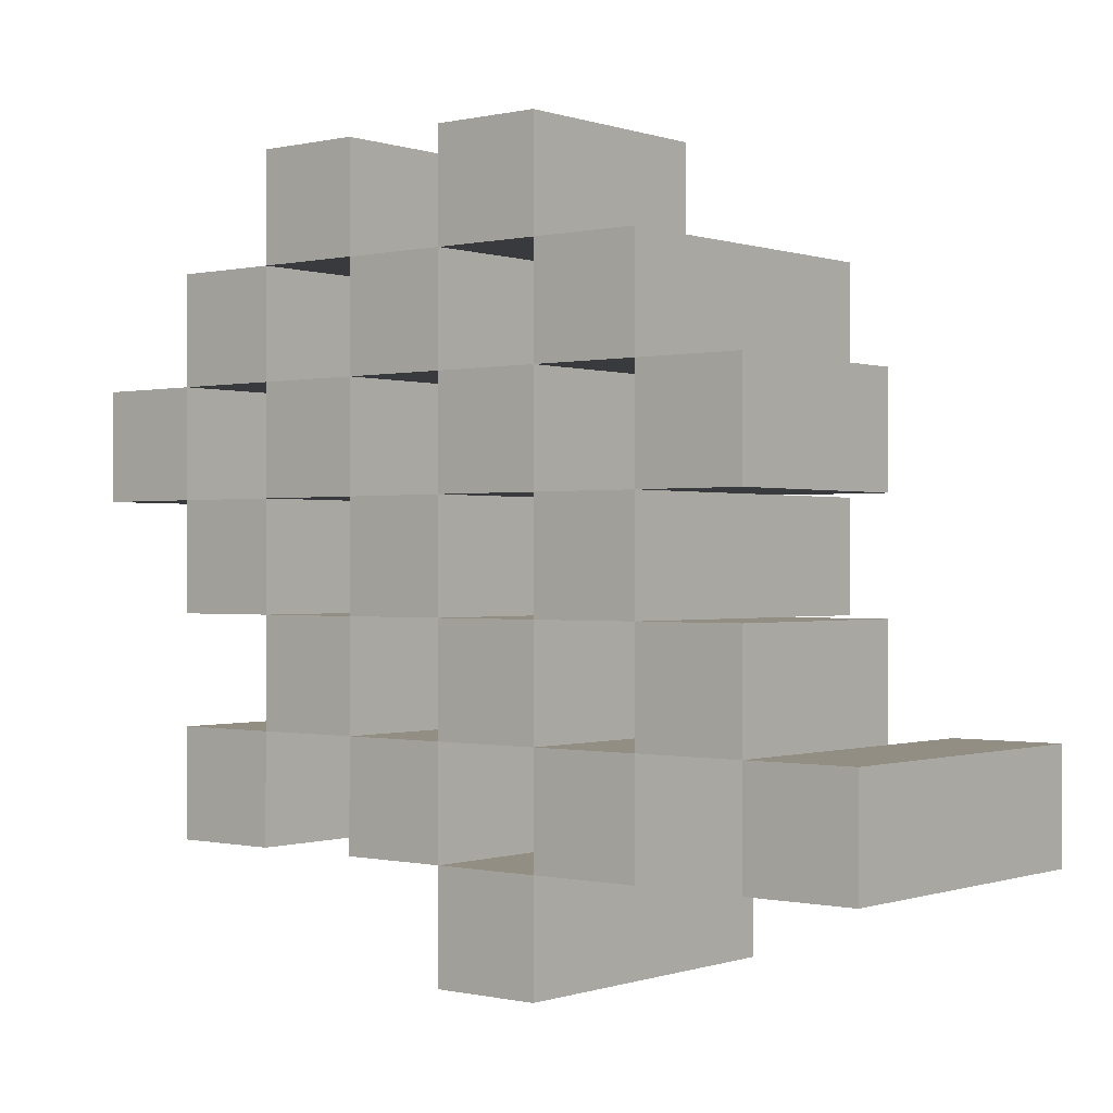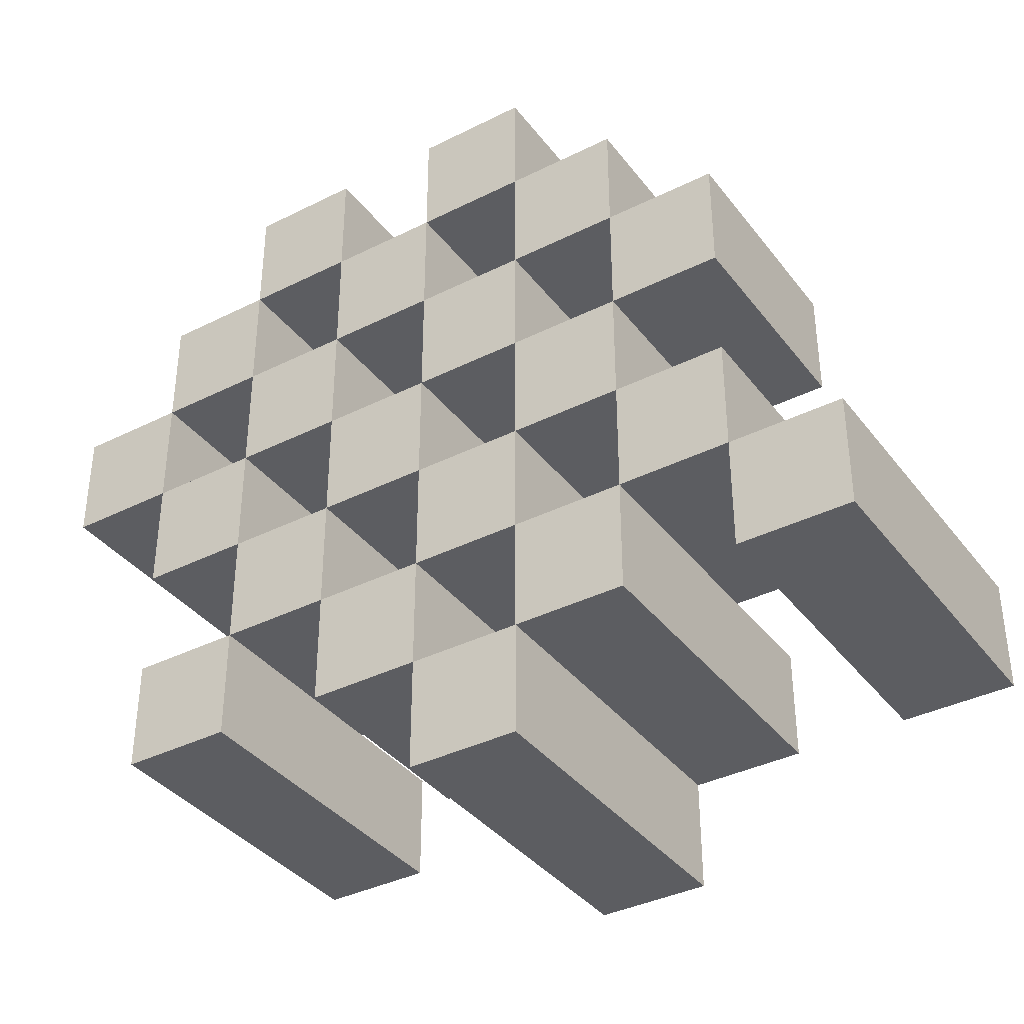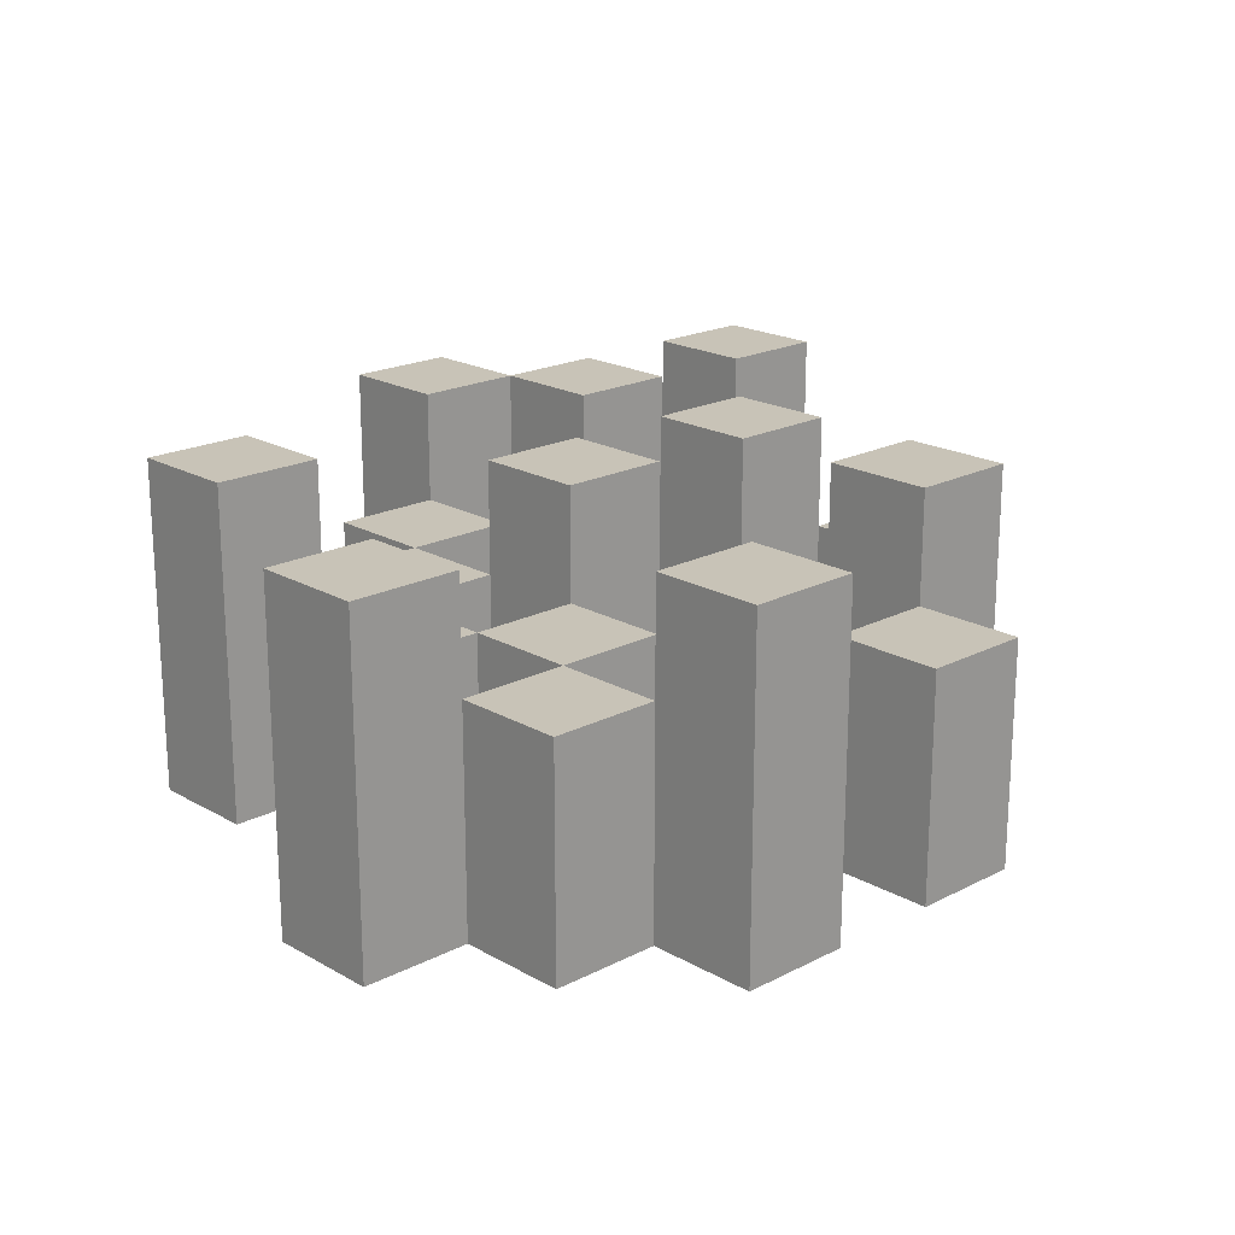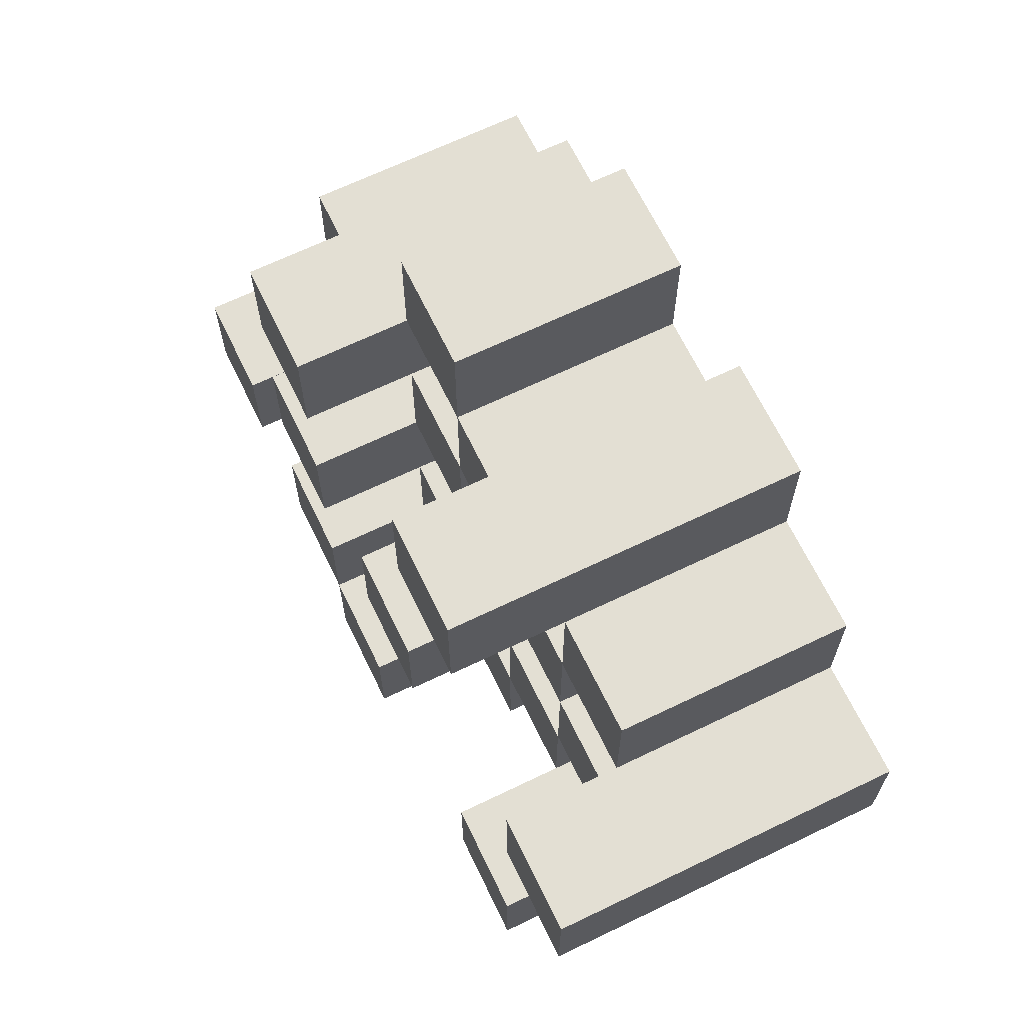
<metadata>
{"format":"obj","ext":"obj","renderer":"f3d","projection":"perspective","resolution":1024,"background":"white","views":[{"elev":-0.2,"azim":39.5,"up":"+Z"},{"elev":-37.2,"azim":32.8,"up":"+Z"},{"elev":19.8,"azim":-43.6,"up":"+Y"},{"elev":66.9,"azim":-115.8,"up":"+Z"}]}
</metadata>
<code>
o
v -25.2 0.9 26.5
v -25.2 0.9 26.4
v -25.2 1.2 26.5
v -25.2 1.2 26.4
v -25.1 0.9 26.6
v -25.1 0.9 26.5
v -25.1 0.9 26.4
v -25.1 0.9 26.3
v -25.1 0.9 26.2
v -25.1 0.9 26.1
v -25.1 1.1 26.6
v -25.1 1.1 26.5
v -25.1 1.1 26.4
v -25.1 1.1 26.3
v -25.1 1.2 26.2
v -25.1 1.2 26.1
v -25 0.9 26.7
v -25 0.9 26.6
v -25 0.9 26.5
v -25 0.9 26.4
v -25 0.9 26.3
v -25 0.9 26.2
v -25 1.1 26.6
v -25 1.1 26.5
v -25 1.1 26.4
v -25 1.1 26.3
v -25 1.1 26.2
v -25 1.2 26.7
v -25 1.2 26.6
v -24.9 0.9 26.6
v -24.9 0.9 26.5
v -24.9 0.9 26.4
v -24.9 0.9 26.3
v -24.9 0.9 26.2
v -24.9 0.9 26.1
v -24.9 1.1 26.6
v -24.9 1.1 26.5
v -24.9 1.1 26.4
v -24.9 1.1 26.3
v -24.9 1.1 26.2
v -24.9 1.1 26.1
v -24.9 1.2 26.4
v -24.9 1.2 26.3
v -24.8 0.9 26.7
v -24.8 0.9 26.6
v -24.8 0.9 26.5
v -24.8 0.9 26.4
v -24.8 0.9 26.3
v -24.8 0.9 26.2
v -24.8 0.9 26.1
v -24.8 0.9 26
v -24.8 1.1 26.7
v -24.8 1.1 26.6
v -24.8 1.1 26.5
v -24.8 1.1 26.4
v -24.8 1.1 26.3
v -24.8 1.1 26.2
v -24.8 1.1 26.1
v -24.8 1.2 26.1
v -24.8 1.2 26
v -24.7 0.9 26.6
v -24.7 0.9 26.5
v -24.7 0.9 26.4
v -24.7 0.9 26.3
v -24.7 0.9 26.2
v -24.7 0.9 26.1
v -24.7 1.1 26.6
v -24.7 1.1 26.5
v -24.7 1.1 26.4
v -24.7 1.1 26.3
v -24.7 1.1 26.2
v -24.7 1.2 26.6
v -24.7 1.2 26.5
v -24.7 1.2 26.4
v -24.7 1.2 26.3
v -24.7 1.2 26.2
v -24.7 1.2 26.1
v -24.6 0.9 26.5
v -24.6 0.9 26.4
v -24.6 0.9 26.3
v -24.6 0.9 26.2
v -24.6 1.1 26.5
v -24.6 1.1 26.4
v -24.6 1.1 26.3
v -24.6 1.1 26.2
v -24.5 0.9 26.2
v -24.5 0.9 26.1
v -24.5 1.1 26.2
v -24.5 1.2 26.2
v -24.5 1.2 26.1
v -25.1 0.9 26.5
v -25.1 0.9 26.4
v -25.1 1.1 26.5
v -25.1 1.1 26.4
v -25.1 1.2 26.5
v -25.1 1.2 26.4
v -25 0.9 26.6
v -25 0.9 26.5
v -25 0.9 26.4
v -25 0.9 26.3
v -25 0.9 26.2
v -25 0.9 26.1
v -25 1.1 26.6
v -25 1.1 26.5
v -25 1.1 26.4
v -25 1.1 26.3
v -25 1.1 26.2
v -25 1.2 26.2
v -25 1.2 26.1
v -24.9 0.9 26.7
v -24.9 0.9 26.6
v -24.9 0.9 26.5
v -24.9 0.9 26.4
v -24.9 0.9 26.3
v -24.9 0.9 26.2
v -24.9 1.1 26.6
v -24.9 1.1 26.5
v -24.9 1.1 26.4
v -24.9 1.1 26.3
v -24.9 1.1 26.2
v -24.9 1.2 26.7
v -24.9 1.2 26.6
v -24.8 0.9 26.6
v -24.8 0.9 26.5
v -24.8 0.9 26.4
v -24.8 0.9 26.3
v -24.8 0.9 26.2
v -24.8 0.9 26.1
v -24.8 1.1 26.6
v -24.8 1.1 26.5
v -24.8 1.1 26.4
v -24.8 1.1 26.3
v -24.8 1.1 26.2
v -24.8 1.1 26.1
v -24.8 1.2 26.4
v -24.8 1.2 26.3
v -24.7 0.9 26.7
v -24.7 0.9 26.6
v -24.7 0.9 26.5
v -24.7 0.9 26.4
v -24.7 0.9 26.3
v -24.7 0.9 26.2
v -24.7 0.9 26.1
v -24.7 0.9 26
v -24.7 1.1 26.7
v -24.7 1.1 26.6
v -24.7 1.1 26.5
v -24.7 1.1 26.4
v -24.7 1.1 26.3
v -24.7 1.1 26.2
v -24.7 1.2 26.1
v -24.7 1.2 26
v -24.6 0.9 26.6
v -24.6 0.9 26.5
v -24.6 0.9 26.4
v -24.6 0.9 26.3
v -24.6 0.9 26.2
v -24.6 0.9 26.1
v -24.6 1.1 26.5
v -24.6 1.1 26.4
v -24.6 1.1 26.3
v -24.6 1.1 26.2
v -24.6 1.2 26.6
v -24.6 1.2 26.5
v -24.6 1.2 26.4
v -24.6 1.2 26.3
v -24.6 1.2 26.2
v -24.6 1.2 26.1
v -24.5 0.9 26.5
v -24.5 0.9 26.4
v -24.5 0.9 26.3
v -24.5 0.9 26.2
v -24.5 1.1 26.5
v -24.5 1.1 26.4
v -24.5 1.1 26.3
v -24.5 1.1 26.2
v -24.4 0.9 26.2
v -24.4 0.9 26.1
v -24.4 1.2 26.2
v -24.4 1.2 26.1
v -25 0.9 26.7
v -25 1.2 26.7
v -24.9 0.9 26.7
v -24.9 1.2 26.7
v -24.8 0.9 26.7
v -24.8 1.1 26.7
v -24.7 0.9 26.7
v -24.7 1.1 26.7
v -25.1 0.9 26.6
v -25.1 1.1 26.6
v -25 0.9 26.6
v -25 1.1 26.6
v -24.9 0.9 26.6
v -24.9 1.1 26.6
v -24.8 0.9 26.6
v -24.8 1.1 26.6
v -24.7 0.9 26.6
v -24.7 1.1 26.6
v -24.7 1.2 26.6
v -24.6 0.9 26.6
v -24.6 1.2 26.6
v -25.2 0.9 26.5
v -25.2 1.2 26.5
v -25.1 0.9 26.5
v -25.1 1.1 26.5
v -25.1 1.2 26.5
v -25 0.9 26.5
v -25 1.1 26.5
v -24.9 0.9 26.5
v -24.9 1.1 26.5
v -24.8 0.9 26.5
v -24.8 1.1 26.5
v -24.7 0.9 26.5
v -24.7 1.1 26.5
v -24.6 0.9 26.5
v -24.6 1.1 26.5
v -24.5 0.9 26.5
v -24.5 1.1 26.5
v -25.1 0.9 26.4
v -25.1 1.1 26.4
v -25 0.9 26.4
v -25 1.1 26.4
v -24.9 0.9 26.4
v -24.9 1.1 26.4
v -24.9 1.2 26.4
v -24.8 0.9 26.4
v -24.8 1.1 26.4
v -24.8 1.2 26.4
v -24.7 0.9 26.4
v -24.7 1.1 26.4
v -24.7 1.2 26.4
v -24.6 0.9 26.4
v -24.6 1.1 26.4
v -24.6 1.2 26.4
v -25 0.9 26.3
v -25 1.1 26.3
v -24.9 0.9 26.3
v -24.9 1.1 26.3
v -24.8 0.9 26.3
v -24.8 1.1 26.3
v -24.7 0.9 26.3
v -24.7 1.1 26.3
v -24.6 0.9 26.3
v -24.6 1.1 26.3
v -24.5 0.9 26.3
v -24.5 1.1 26.3
v -25.1 0.9 26.2
v -25.1 1.2 26.2
v -25 0.9 26.2
v -25 1.1 26.2
v -25 1.2 26.2
v -24.9 0.9 26.2
v -24.9 1.1 26.2
v -24.8 0.9 26.2
v -24.8 1.1 26.2
v -24.7 0.9 26.2
v -24.7 1.1 26.2
v -24.7 1.2 26.2
v -24.6 0.9 26.2
v -24.6 1.1 26.2
v -24.6 1.2 26.2
v -24.5 0.9 26.2
v -24.5 1.1 26.2
v -24.5 1.2 26.2
v -24.4 0.9 26.2
v -24.4 1.2 26.2
v -24.8 0.9 26.1
v -24.8 1.1 26.1
v -24.8 1.2 26.1
v -24.7 0.9 26.1
v -24.7 1.2 26.1
v -25 0.9 26.6
v -25 1.1 26.6
v -25 1.2 26.6
v -24.9 0.9 26.6
v -24.9 1.1 26.6
v -24.9 1.2 26.6
v -24.8 0.9 26.6
v -24.8 1.1 26.6
v -24.7 0.9 26.6
v -24.7 1.1 26.6
v -25.1 0.9 26.5
v -25.1 1.1 26.5
v -25 0.9 26.5
v -25 1.1 26.5
v -24.9 0.9 26.5
v -24.9 1.1 26.5
v -24.8 0.9 26.5
v -24.8 1.1 26.5
v -24.7 0.9 26.5
v -24.7 1.1 26.5
v -24.7 1.2 26.5
v -24.6 0.9 26.5
v -24.6 1.1 26.5
v -24.6 1.2 26.5
v -25.2 0.9 26.4
v -25.2 1.2 26.4
v -25.1 0.9 26.4
v -25.1 1.1 26.4
v -25.1 1.2 26.4
v -25 0.9 26.4
v -25 1.1 26.4
v -24.9 0.9 26.4
v -24.9 1.1 26.4
v -24.8 0.9 26.4
v -24.8 1.1 26.4
v -24.7 0.9 26.4
v -24.7 1.1 26.4
v -24.6 0.9 26.4
v -24.6 1.1 26.4
v -24.5 0.9 26.4
v -24.5 1.1 26.4
v -25.1 0.9 26.3
v -25.1 1.1 26.3
v -25 0.9 26.3
v -25 1.1 26.3
v -24.9 0.9 26.3
v -24.9 1.1 26.3
v -24.9 1.2 26.3
v -24.8 0.9 26.3
v -24.8 1.1 26.3
v -24.8 1.2 26.3
v -24.7 0.9 26.3
v -24.7 1.1 26.3
v -24.7 1.2 26.3
v -24.6 0.9 26.3
v -24.6 1.1 26.3
v -24.6 1.2 26.3
v -25 0.9 26.2
v -25 1.1 26.2
v -24.9 0.9 26.2
v -24.9 1.1 26.2
v -24.8 0.9 26.2
v -24.8 1.1 26.2
v -24.7 0.9 26.2
v -24.7 1.1 26.2
v -24.6 0.9 26.2
v -24.6 1.1 26.2
v -24.5 0.9 26.2
v -24.5 1.1 26.2
v -25.1 0.9 26.1
v -25.1 1.2 26.1
v -25 0.9 26.1
v -25 1.2 26.1
v -24.9 0.9 26.1
v -24.9 1.1 26.1
v -24.8 0.9 26.1
v -24.8 1.1 26.1
v -24.7 0.9 26.1
v -24.7 1.2 26.1
v -24.6 0.9 26.1
v -24.6 1.2 26.1
v -24.5 0.9 26.1
v -24.5 1.2 26.1
v -24.4 0.9 26.1
v -24.4 1.2 26.1
v -24.8 0.9 26
v -24.8 1.2 26
v -24.7 0.9 26
v -24.7 1.2 26
v -25 0.9 26.7
v -24.9 0.9 26.7
v -24.8 0.9 26.7
v -24.7 0.9 26.7
v -25.1 0.9 26.6
v -25 0.9 26.6
v -24.9 0.9 26.6
v -24.8 0.9 26.6
v -24.7 0.9 26.6
v -24.6 0.9 26.6
v -25.2 0.9 26.5
v -25.1 0.9 26.5
v -25 0.9 26.5
v -24.9 0.9 26.5
v -24.8 0.9 26.5
v -24.7 0.9 26.5
v -24.6 0.9 26.5
v -24.5 0.9 26.5
v -25.2 0.9 26.4
v -25.1 0.9 26.4
v -25 0.9 26.4
v -24.9 0.9 26.4
v -24.8 0.9 26.4
v -24.7 0.9 26.4
v -24.6 0.9 26.4
v -24.5 0.9 26.4
v -25.1 0.9 26.3
v -25 0.9 26.3
v -24.9 0.9 26.3
v -24.8 0.9 26.3
v -24.7 0.9 26.3
v -24.6 0.9 26.3
v -24.5 0.9 26.3
v -25.1 0.9 26.2
v -25 0.9 26.2
v -24.9 0.9 26.2
v -24.8 0.9 26.2
v -24.7 0.9 26.2
v -24.6 0.9 26.2
v -24.5 0.9 26.2
v -24.4 0.9 26.2
v -25.1 0.9 26.1
v -25 0.9 26.1
v -24.9 0.9 26.1
v -24.8 0.9 26.1
v -24.7 0.9 26.1
v -24.6 0.9 26.1
v -24.5 0.9 26.1
v -24.4 0.9 26.1
v -24.8 0.9 26
v -24.7 0.9 26
v -24.8 1.1 26.7
v -24.7 1.1 26.7
v -25.1 1.1 26.6
v -25 1.1 26.6
v -24.9 1.1 26.6
v -24.8 1.1 26.6
v -24.7 1.1 26.6
v -25.1 1.1 26.5
v -25 1.1 26.5
v -24.9 1.1 26.5
v -24.8 1.1 26.5
v -24.7 1.1 26.5
v -24.6 1.1 26.5
v -24.5 1.1 26.5
v -25.1 1.1 26.4
v -25 1.1 26.4
v -24.9 1.1 26.4
v -24.8 1.1 26.4
v -24.7 1.1 26.4
v -24.6 1.1 26.4
v -24.5 1.1 26.4
v -25.1 1.1 26.3
v -25 1.1 26.3
v -24.9 1.1 26.3
v -24.8 1.1 26.3
v -24.7 1.1 26.3
v -24.6 1.1 26.3
v -24.5 1.1 26.3
v -25 1.1 26.2
v -24.9 1.1 26.2
v -24.8 1.1 26.2
v -24.7 1.1 26.2
v -24.6 1.1 26.2
v -24.5 1.1 26.2
v -24.9 1.1 26.1
v -24.8 1.1 26.1
v -25 1.2 26.7
v -24.9 1.2 26.7
v -25 1.2 26.6
v -24.9 1.2 26.6
v -24.7 1.2 26.6
v -24.6 1.2 26.6
v -25.2 1.2 26.5
v -25.1 1.2 26.5
v -24.7 1.2 26.5
v -24.6 1.2 26.5
v -25.2 1.2 26.4
v -25.1 1.2 26.4
v -24.9 1.2 26.4
v -24.8 1.2 26.4
v -24.7 1.2 26.4
v -24.6 1.2 26.4
v -24.9 1.2 26.3
v -24.8 1.2 26.3
v -24.7 1.2 26.3
v -24.6 1.2 26.3
v -25.1 1.2 26.2
v -25 1.2 26.2
v -24.7 1.2 26.2
v -24.6 1.2 26.2
v -24.5 1.2 26.2
v -24.4 1.2 26.2
v -25.1 1.2 26.1
v -25 1.2 26.1
v -24.8 1.2 26.1
v -24.7 1.2 26.1
v -24.6 1.2 26.1
v -24.5 1.2 26.1
v -24.4 1.2 26.1
v -24.8 1.2 26
v -24.7 1.2 26
f 3 2 1
f 4 2 3
f 11 6 5
f 12 6 11
f 13 8 7
f 14 8 13
f 15 10 9
f 16 10 15
f 23 18 17
f 24 20 19
f 25 20 24
f 26 22 21
f 27 22 26
f 28 23 17
f 29 23 28
f 36 31 30
f 37 31 36
f 38 33 32
f 39 33 38
f 40 35 34
f 41 35 40
f 42 39 38
f 43 39 42
f 52 45 44
f 53 45 52
f 54 47 46
f 55 47 54
f 56 49 48
f 57 49 56
f 58 51 50
f 59 51 58
f 60 51 59
f 67 62 61
f 68 62 67
f 69 64 63
f 70 64 69
f 71 66 65
f 72 68 67
f 73 68 72
f 74 70 69
f 75 70 74
f 76 66 71
f 77 66 76
f 82 79 78
f 83 79 82
f 84 81 80
f 85 81 84
f 88 87 86
f 89 87 88
f 90 87 89
f 91 92 93
f 93 92 94
f 93 94 95
f 95 94 96
f 97 98 103
f 103 98 104
f 99 100 105
f 105 100 106
f 101 102 107
f 107 102 108
f 108 102 109
f 110 111 116
f 112 113 117
f 117 113 118
f 114 115 119
f 119 115 120
f 110 116 121
f 121 116 122
f 123 124 129
f 129 124 130
f 125 126 131
f 131 126 132
f 127 128 133
f 133 128 134
f 131 132 135
f 135 132 136
f 137 138 145
f 145 138 146
f 139 140 147
f 147 140 148
f 141 142 149
f 149 142 150
f 143 144 151
f 151 144 152
f 153 154 159
f 155 156 160
f 160 156 161
f 157 158 162
f 153 159 163
f 163 159 164
f 160 161 165
f 165 161 166
f 162 158 167
f 167 158 168
f 169 170 173
f 173 170 174
f 171 172 175
f 175 172 176
f 177 178 179
f 179 178 180
f 183 182 181
f 184 182 183
f 187 186 185
f 188 186 187
f 191 190 189
f 192 190 191
f 195 194 193
f 196 194 195
f 200 198 197
f 200 199 198
f 201 199 200
f 204 203 202
f 205 203 204
f 206 203 205
f 209 208 207
f 210 208 209
f 213 212 211
f 214 212 213
f 217 216 215
f 218 216 217
f 221 220 219
f 222 220 221
f 226 224 223
f 226 225 224
f 227 225 226
f 228 225 227
f 232 230 229
f 232 231 230
f 233 231 232
f 234 231 233
f 237 236 235
f 238 236 237
f 241 240 239
f 242 240 241
f 245 244 243
f 246 244 245
f 249 248 247
f 250 248 249
f 251 248 250
f 254 253 252
f 255 253 254
f 259 257 256
f 259 258 257
f 260 258 259
f 261 258 260
f 265 263 262
f 265 264 263
f 266 264 265
f 270 268 267
f 270 269 268
f 271 269 270
f 272 273 275
f 273 274 275
f 275 274 276
f 276 274 277
f 278 279 280
f 280 279 281
f 282 283 284
f 284 283 285
f 286 287 288
f 288 287 289
f 290 291 293
f 291 292 293
f 293 292 294
f 294 292 295
f 296 297 298
f 298 297 299
f 299 297 300
f 301 302 303
f 303 302 304
f 305 306 307
f 307 306 308
f 309 310 311
f 311 310 312
f 313 314 315
f 315 314 316
f 317 318 320
f 318 319 320
f 320 319 321
f 321 319 322
f 323 324 326
f 324 325 326
f 326 325 327
f 327 325 328
f 329 330 331
f 331 330 332
f 333 334 335
f 335 334 336
f 337 338 339
f 339 338 340
f 341 342 343
f 343 342 344
f 345 346 347
f 347 346 348
f 349 350 351
f 351 350 352
f 353 354 355
f 355 354 356
f 357 358 359
f 359 358 360
f 366 362 361
f 367 362 366
f 368 364 363
f 369 364 368
f 372 366 365
f 373 366 372
f 374 368 367
f 375 368 374
f 376 370 369
f 377 370 376
f 379 372 371
f 380 372 379
f 381 374 373
f 382 374 381
f 383 376 375
f 384 376 383
f 385 378 377
f 386 378 385
f 387 381 380
f 388 381 387
f 389 383 382
f 390 383 389
f 391 385 384
f 392 385 391
f 395 389 388
f 396 389 395
f 397 391 390
f 398 391 397
f 399 393 392
f 400 393 399
f 402 395 394
f 403 395 402
f 404 397 396
f 405 397 404
f 406 399 398
f 407 399 406
f 408 401 400
f 409 401 408
f 410 406 405
f 411 406 410
f 412 413 417
f 417 413 418
f 414 415 419
f 419 415 420
f 416 417 421
f 421 417 422
f 420 421 427
f 427 421 428
f 422 423 429
f 429 423 430
f 424 425 431
f 431 425 432
f 426 427 433
f 433 427 434
f 434 435 440
f 440 435 441
f 436 437 442
f 442 437 443
f 438 439 444
f 444 439 445
f 441 442 446
f 446 442 447
f 448 449 450
f 450 449 451
f 452 453 456
f 456 453 457
f 454 455 458
f 458 455 459
f 460 461 464
f 464 461 465
f 462 463 466
f 466 463 467
f 468 469 474
f 474 469 475
f 470 471 477
f 477 471 478
f 472 473 479
f 479 473 480
f 476 477 481
f 481 477 482

</code>
